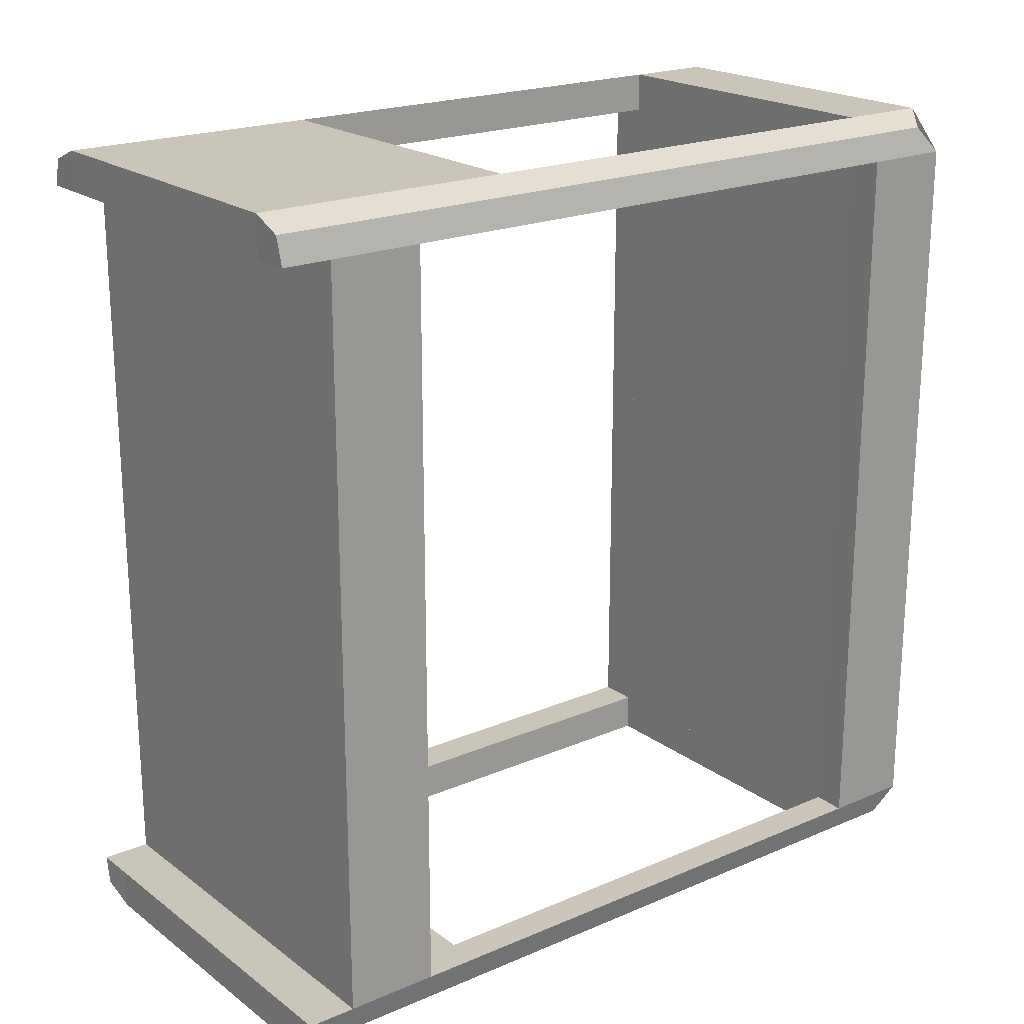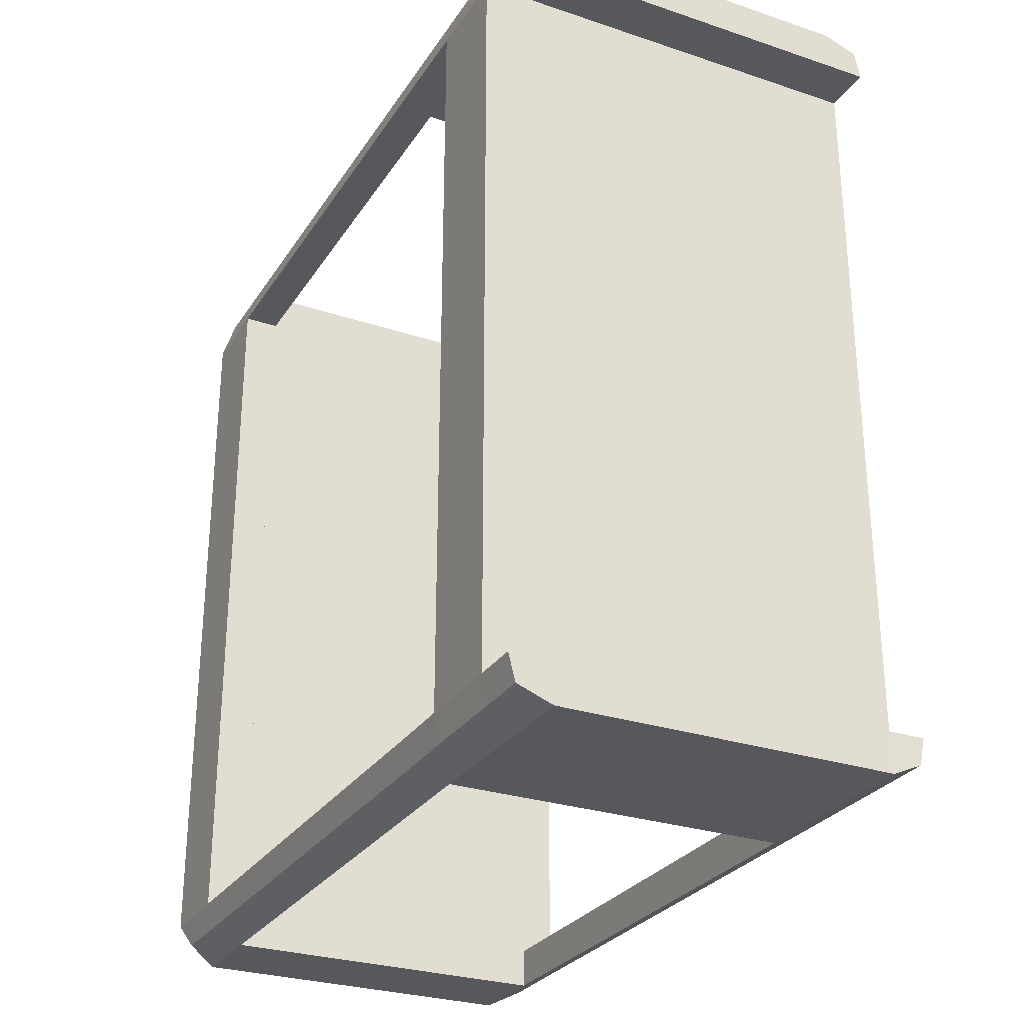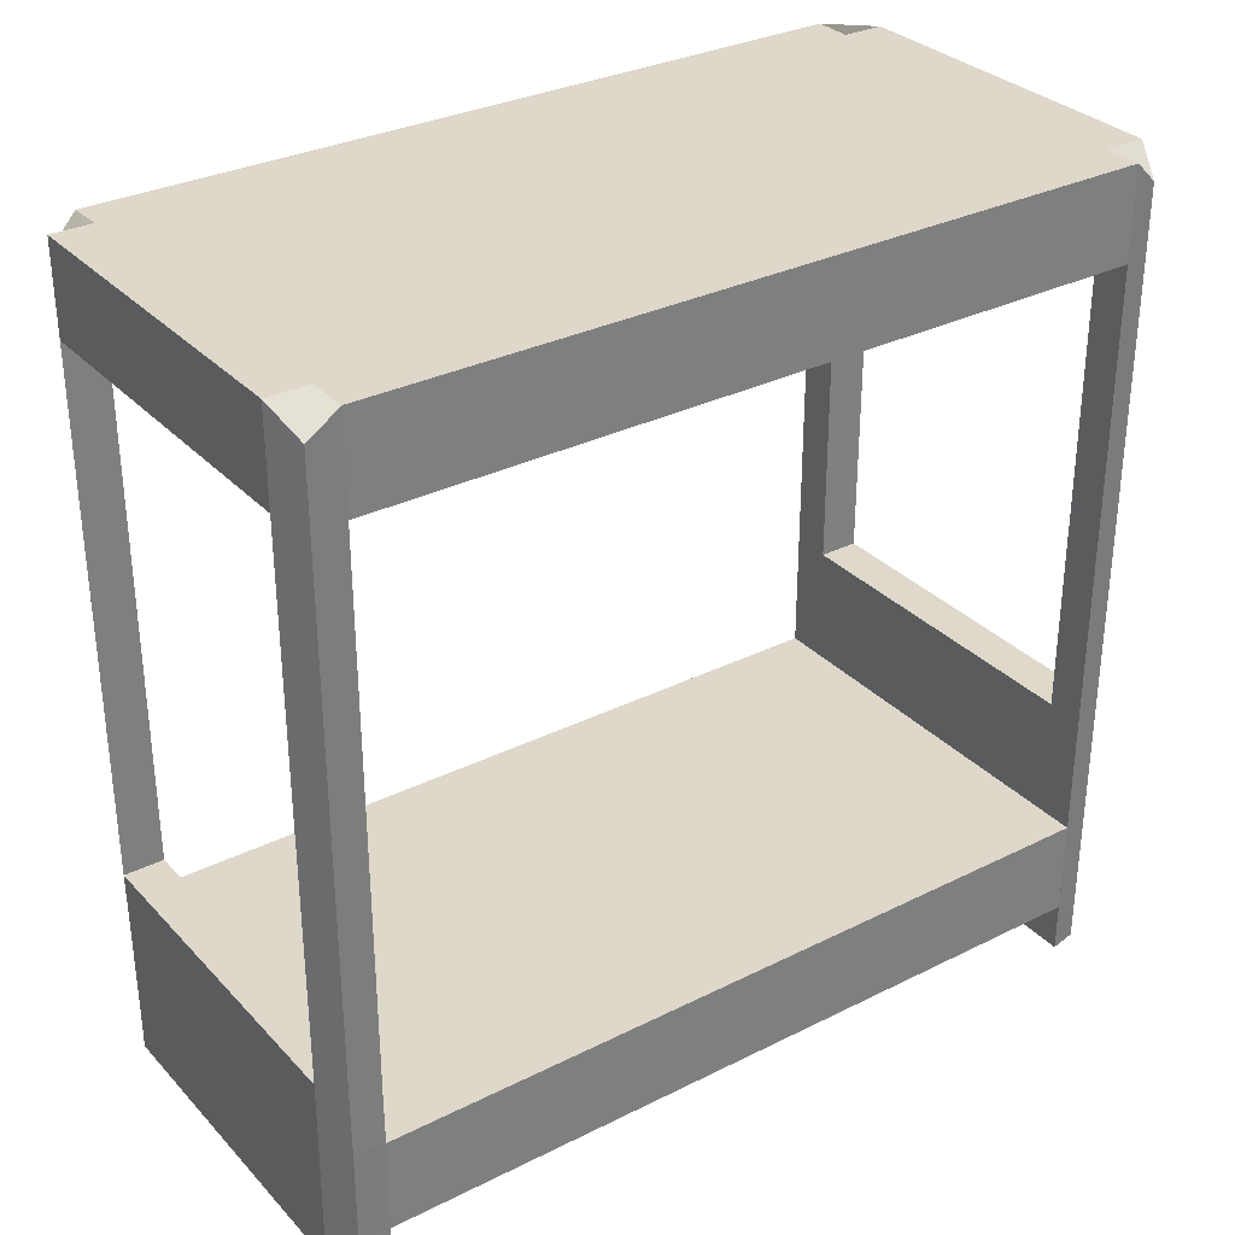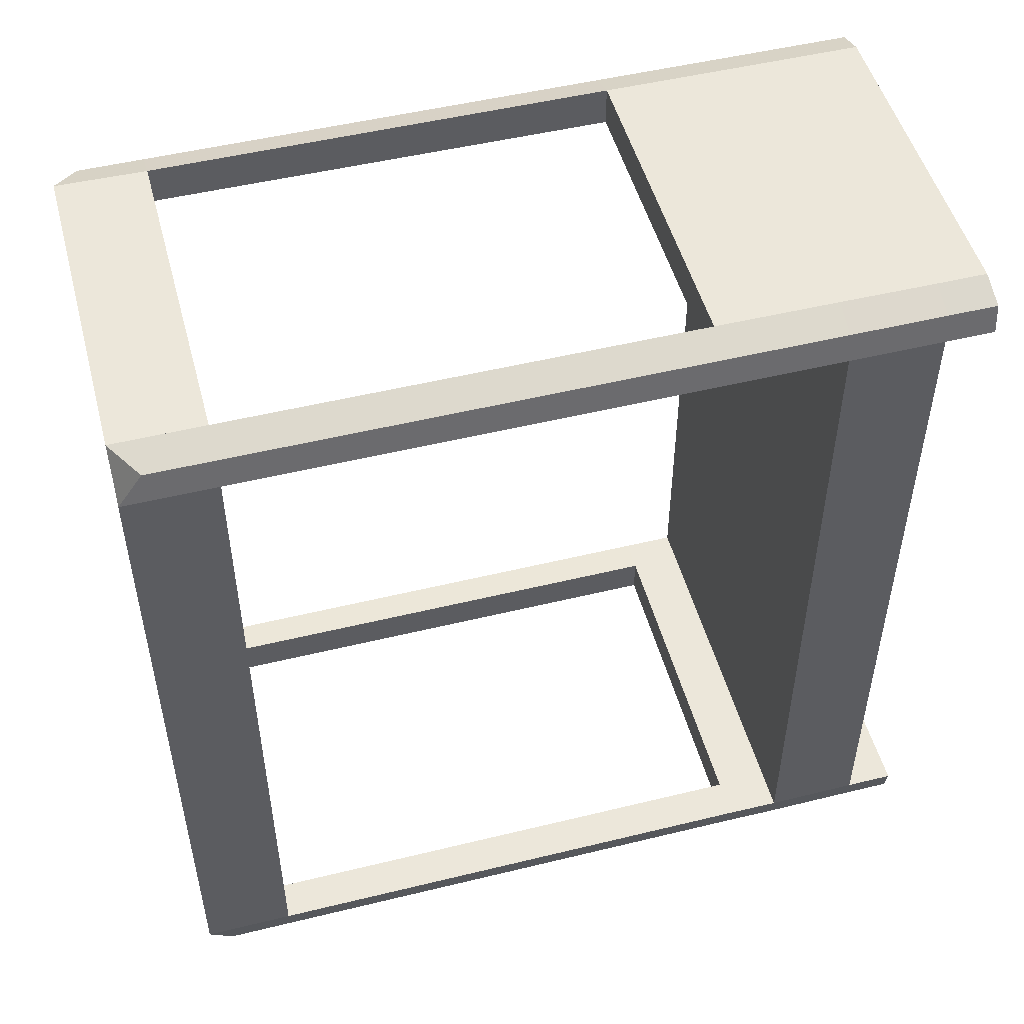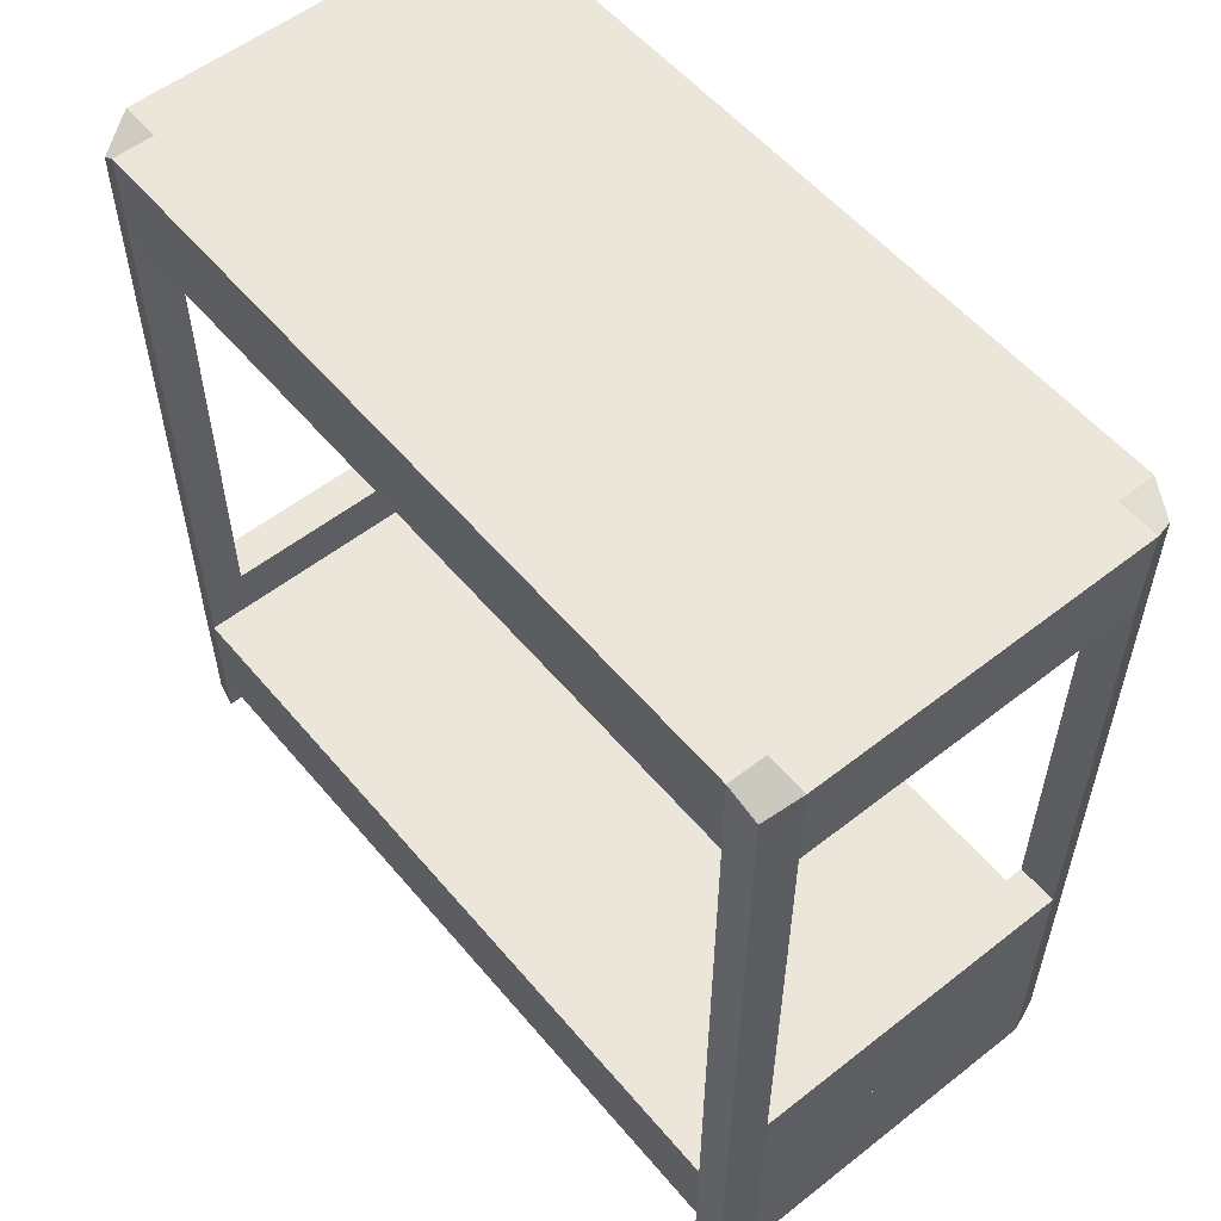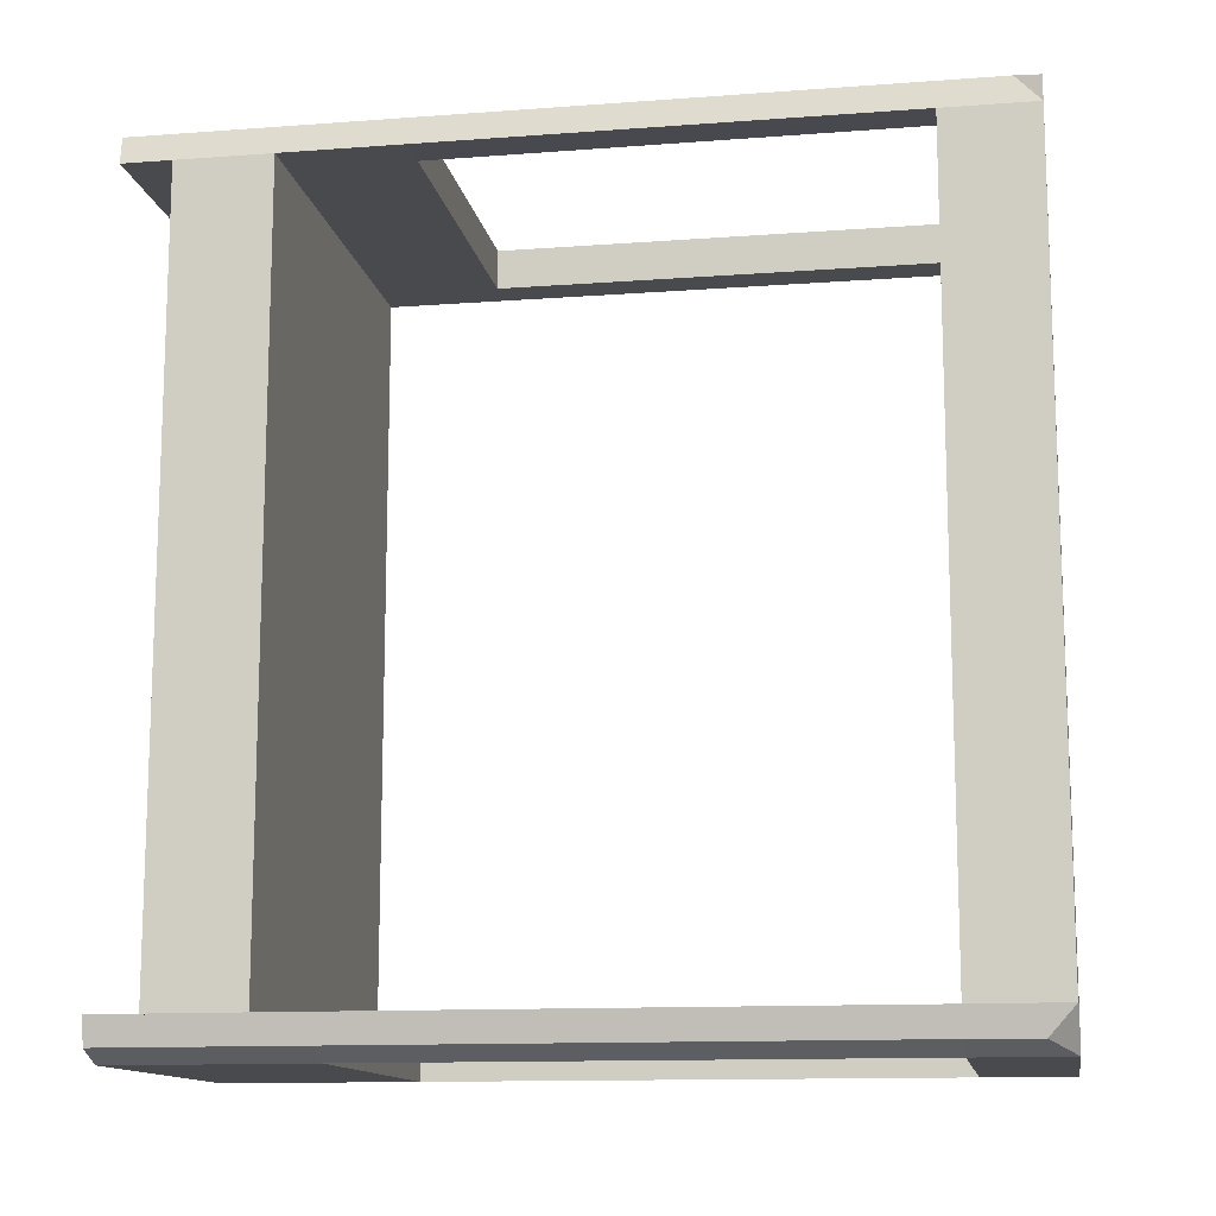
<metadata>
{"format":"obj","ext":"obj","renderer":"f3d","projection":"perspective","resolution":1024,"background":"white","views":[{"elev":20.6,"azim":52.3,"up":"+Z"},{"elev":-28.4,"azim":-26.6,"up":"+Z"},{"elev":31.6,"azim":-125.2,"up":"+Y"},{"elev":50.4,"azim":-105.0,"up":"+Z"},{"elev":55.6,"azim":-39.4,"up":"+Y"},{"elev":-12.8,"azim":99.7,"up":"+Z"}]}
</metadata>
<code>
o Cube
v 2.307 0.8692 -1
v 2.307 0.8692 4.995
v -1 0.8692 4.995
v -1 0.8692 -1
v 2.307 1.621 -1
v 2.307 1.621 4.995
v -1 1.621 4.995
v -1.004 1.621 -1
v 2.256 0.8622 5.215
v -0.9488 0.8622 5.215
v 2.256 1.621 5.215
v -0.9488 1.621 5.215
v 2.256 0.8622 -1.217
v -0.9488 0.8622 -1.217
v 2.256 1.621 -1.217
v -0.9521 1.621 -1.217
v 2.307 2.579 4.995
v -1 2.579 4.995
v 2.256 2.578 5.215
v -0.9488 2.578 5.215
v 2.307 2.047 -1
v -1 2.047 -1
v 2.256 2.047 -1.217
v -0.9488 2.047 -1.217
v -0.6803 2.047 -1
v -0.6803 2.047 -1.32
v 2.037 2.047 -1
v 2.037 2.047 -1.32
v -0.7055 2.579 4.995
v -0.7055 2.58 5.318
v 1.996 2.579 4.995
v 1.996 2.58 5.318
v -0.6803 6.248 -1
v -1 6.248 -1
v -0.6803 6.248 -1.32
v -0.9488 6.25 -1.217
v 2.256 6.244 -1.217
v 2.307 6.242 -1.003
v 2.037 6.248 -1
v 2.037 6.248 -1.32
v -0.6803 6.967 -1
v -1 6.967 -1
v -0.6803 6.967 -1.32
v -0.9488 6.771 -1.217
v 2.256 6.765 -1.22
v 2.307 6.961 -1.003
v 2.037 6.967 -1
v 2.037 6.967 -1.32
v -0.7055 6.249 4.995
v -1 6.249 4.995
v -0.7055 6.249 5.318
v -0.9488 6.25 5.215
v 2.256 6.25 5.215
v 2.307 6.249 4.995
v 2.008 6.249 4.997
v 1.996 6.249 5.318
v -0.7055 6.965 4.995
v -1 6.965 4.995
v -0.7055 6.965 5.318
v -0.9488 6.769 5.215
v 2.256 6.769 5.215
v 2.307 6.965 4.995
v 2.008 6.965 4.997
v 2.008 6.965 5.32
v -0.6803 1.612 -1
v -0.6773 1.621 -1.32
v 2.028 1.621 -1
v 2.028 1.621 -1.32
v 2.023 0.8692 -1
v 2.023 0.8692 -1.32
v -0.6637 0.8692 -1
v -0.6637 0.8692 -1.32
v -0.7078 1.621 4.995
v -0.7078 1.621 5.318
v 1.993 1.621 4.995
v 1.995 1.621 5.318
v -0.7118 0.8692 4.995
v -0.7118 0.8692 5.318
v 1.995 0.8692 4.995
v 1.995 0.8692 5.318
v -0.6637 0.8692 -1
v -1 0.8692 -1
v -0.7118 0.8692 4.995
v -1 0.8692 4.995
v -0.7118 0.8692 5.318
v -0.9488 0.8622 5.215
v 2.307 0.8692 4.995
v 2.256 0.8622 5.215
v -0.6637 0.8692 -1.32
v -0.9488 0.8622 -1.217
v 2.256 0.8622 -1.217
v 2.307 0.8692 -1
v 2.023 0.8692 -1
v 2.023 0.8692 -1.32
v 1.995 0.8692 4.995
v 1.995 0.8692 5.318
v 2.023 0.4772 -1
v 2.023 0.4772 -1.32
v -0.6638 0.4772 -1
v -0.6638 0.4772 -1.32
v 1.995 0.4772 4.995
v -0.7119 0.4772 4.995
v 1.995 0.4772 5.318
v -0.7119 0.4772 5.318
v -0.6638 0.4772 -1
v -1 0.4772 -1
v -0.7119 0.4772 4.995
v -1 0.4772 4.995
v -0.7119 0.4772 5.318
v -0.9489 0.4702 5.215
v 2.307 0.4772 4.995
v 2.256 0.4702 5.215
v -0.6638 0.4772 -1.32
v -0.9489 0.4702 -1.217
v 2.256 0.4702 -1.217
v 2.307 0.4772 -1
v 2.023 0.4772 -1
v 2.023 0.4772 -1.32
v 1.995 0.4772 4.995
v 1.995 0.4772 5.318
f 1 2 79 77 3 4 71 69
f 5 67 65 8 7 73 75 6
f 1 5 6 2
f 4 14 90 82
f 3 7 8 4
f 79 2 87 95
f 7 18 29 73
f 7 3 10 12
f 2 6 11 9
f 13 70 68 15
f 5 1 13 15
f 16 8 22 24
f 4 8 16 14
f 30 29 49 51
f 11 6 17 19
f 7 12 20 18
f 21 23 37 38
f 5 15 23 21
f 68 15 5 67
f 28 27 39 40
f 25 27 28 26
f 31 29 30 32
f 32 19 53 56
f 41 47 48 43
f 33 35 43 41
f 62 46 47 63
f 24 22 34 36
f 23 28 40 37
f 26 24 36 35
f 25 26 35 33
f 39 33 49 55
f 39 55 63 47
f 25 33 34 22
f 40 39 47 48
f 44 42 41 43
f 35 36 44 43
f 37 40 48 45
f 45 48 47 46
f 43 48 40 35
f 33 41 42 34
f 39 33 35 40
f 47 39 38 46
f 38 37 45 46
f 21 38 39 27
f 54 38 39 55
f 46 38 54 62
f 34 42 44 36
f 41 47 63 57
f 47 41 33 39
f 53 54 62 61
f 54 55 63 62
f 18 20 52 50
f 29 18 50 49
f 31 32 56 55
f 17 31 55 54
f 19 17 54 53
f 20 30 51 52
f 57 58 60 59
f 62 63 64 61
f 52 51 59 60
f 56 53 61 64
f 51 49 57 59
f 50 52 60 58
f 49 50 58 57
f 55 56 64 63
f 55 49 57 63
f 55 49 51 56
f 56 51 59 64
f 57 63 64 59
f 41 57 49 33
f 34 42 58 50
f 33 34 50 49
f 42 41 57 58
f 65 66 16 8
f 26 25 65 66
f 26 66 16 24
f 28 68 66 26
f 15 68 28 23
f 2 9 88 87
f 69 1 5 67
f 69 67 68 70
f 65 71 4 8
f 68 67 65 66
f 69 67 65 71
f 77 79 101 102
f 71 65 66 72
f 66 72 14 16
f 70 68 66 72
f 73 29 30 74
f 12 74 30 20
f 6 75 31 17
f 11 76 75 6
f 31 75 76 32
f 19 32 76 11
f 76 75 73 74
f 75 31 29 73
f 76 32 30 74
f 71 4 82 81
f 73 77 3 7
f 74 78 77 73
f 10 78 74 12
f 79 2 6 75
f 79 75 76 80
f 89 81 105 113
f 80 9 11 76
f 80 76 74 78
f 21 27 67 5
f 67 27 28 68
f 67 27 25 65
f 65 25 22 8
f 87 88 112 111
f 93 94 118 117
f 85 86 110 109
f 94 91 115 118
f 10 3 84 86
f 9 80 96 88
f 13 1 92 91
f 3 77 83 84
f 1 69 93 92
f 80 79 95 96
f 77 78 85 83
f 70 13 91 94
f 78 10 86 85
f 14 72 89 90
f 69 70 94 93
f 72 71 81 89
f 97 99 100 98
f 102 101 103 104
f 119 111 112 120
f 105 106 114 113
f 116 117 118 115
f 108 107 109 110
f 86 84 108 110
f 83 85 109 107
f 80 78 104 103
f 90 89 113 114
f 79 80 103 101
f 95 87 111 119
f 69 71 99 97
f 78 77 102 104
f 82 90 114 106
f 88 96 120 112
f 72 70 98 100
f 91 92 116 115
f 70 69 97 98
f 81 82 106 105
f 96 95 119 120
f 71 72 100 99
f 92 93 117 116
f 84 83 107 108

</code>
